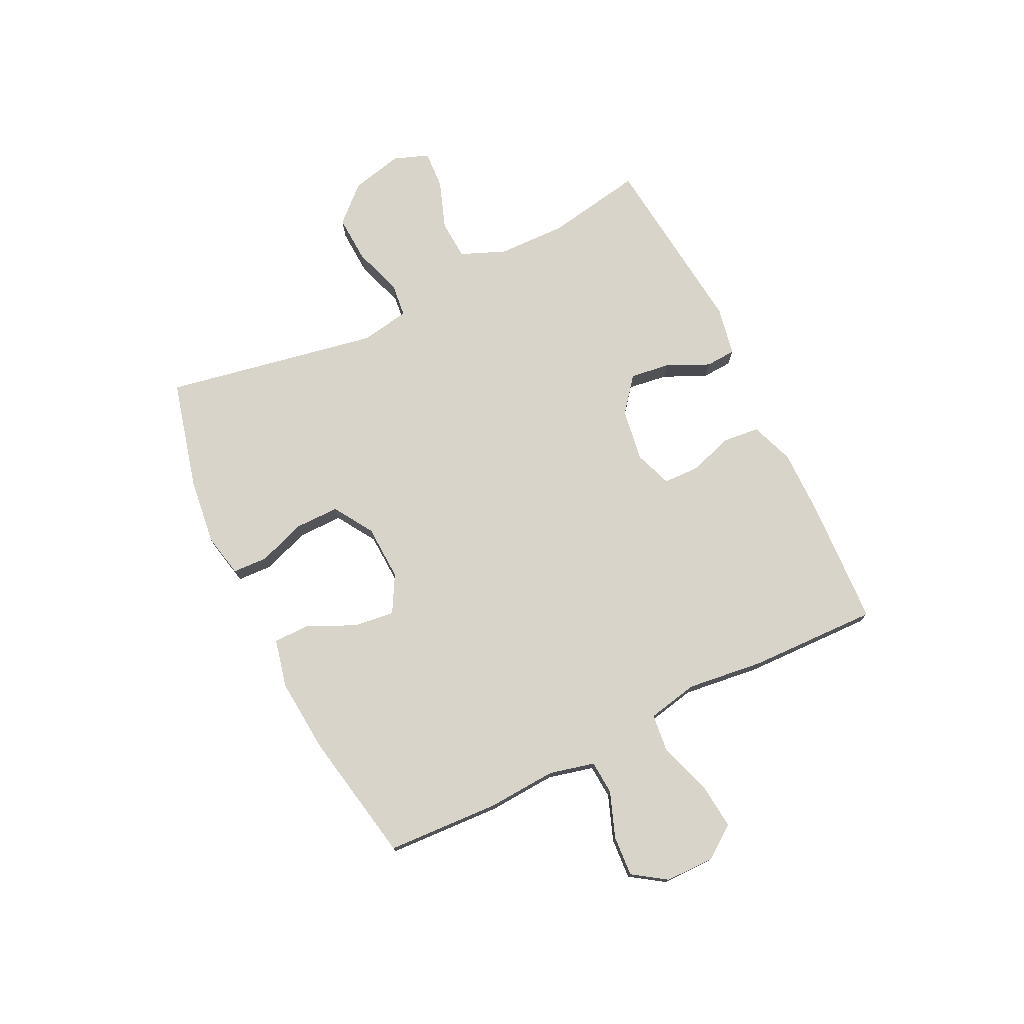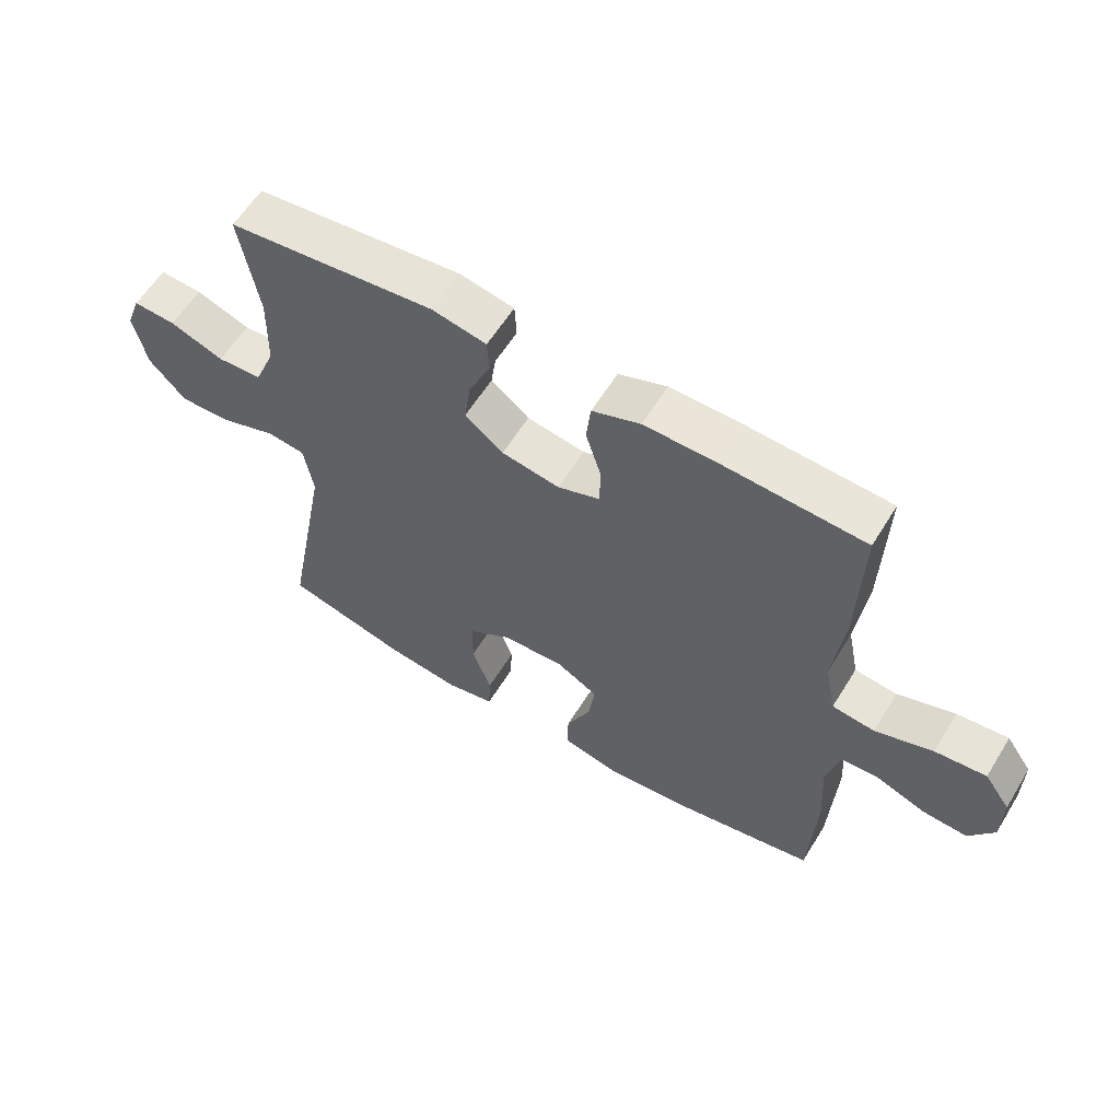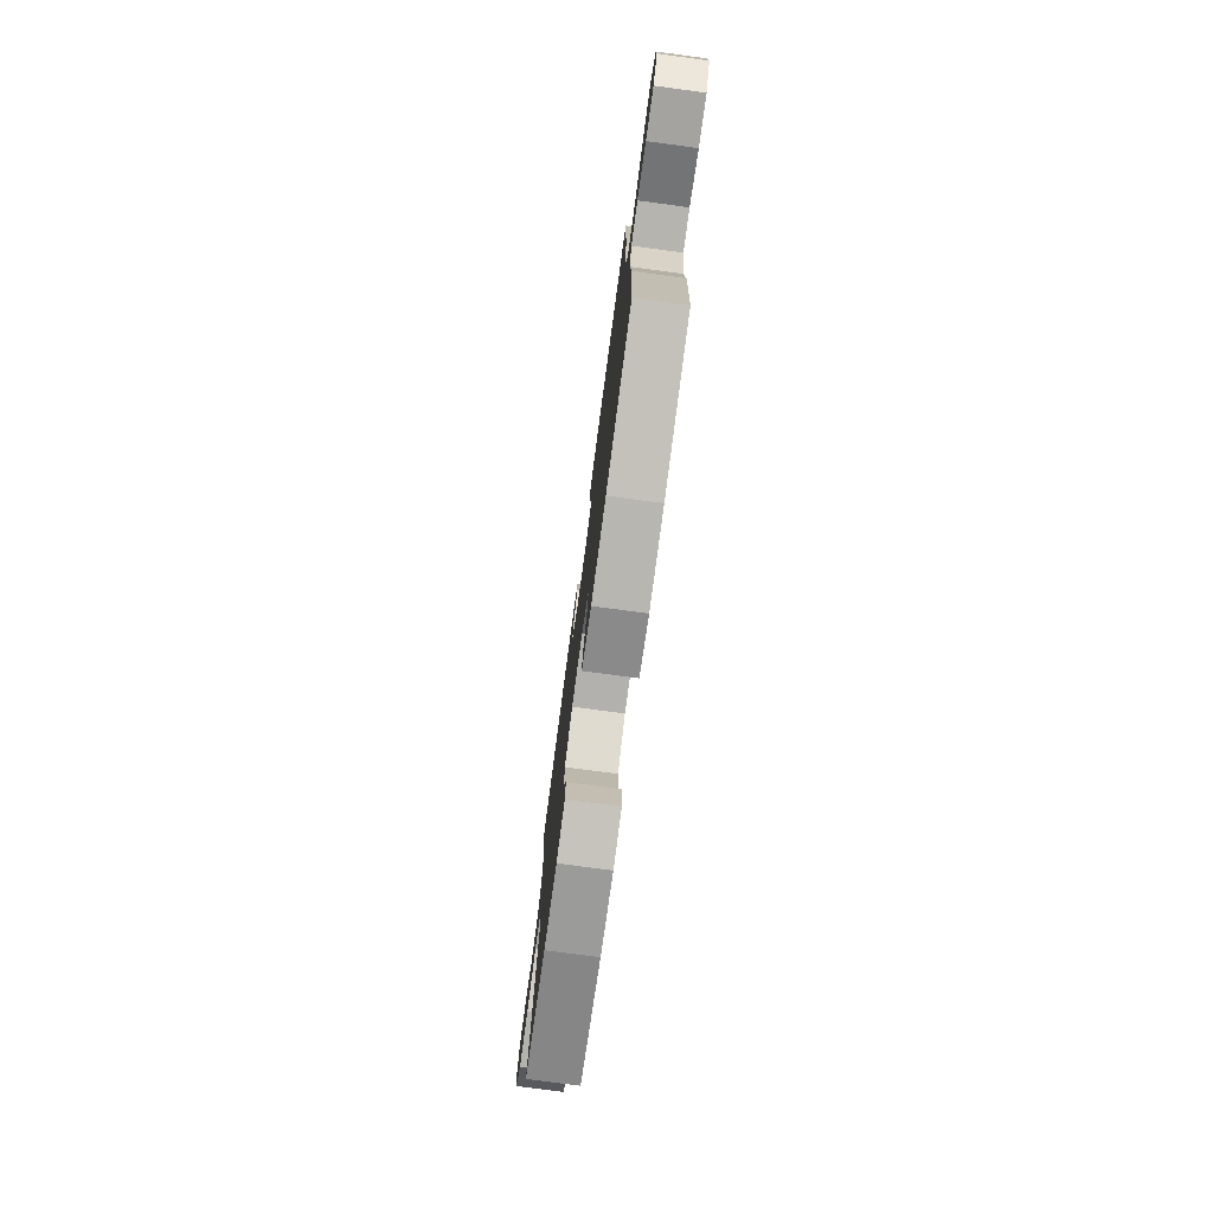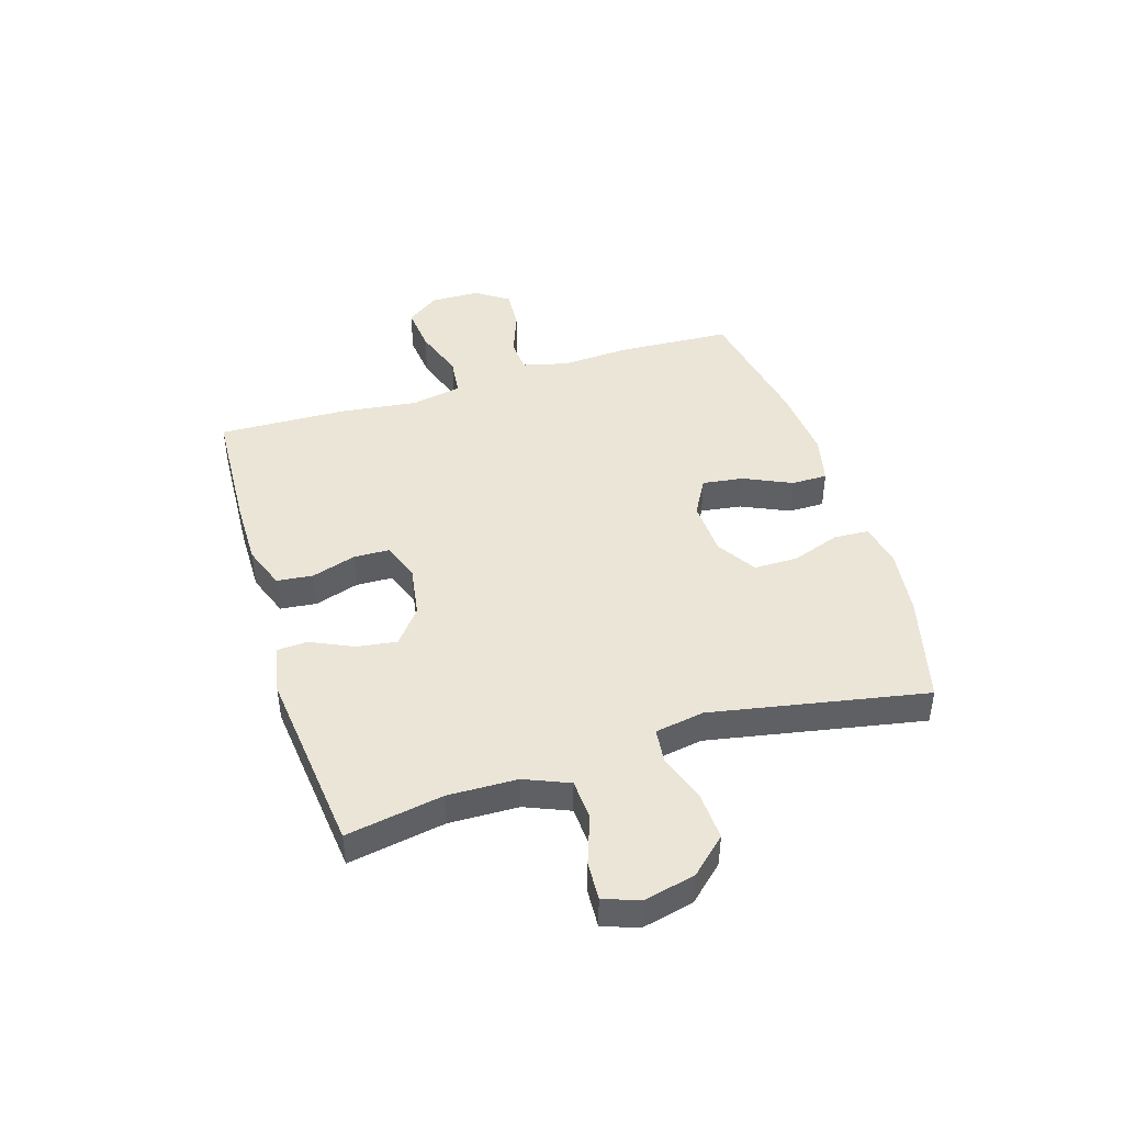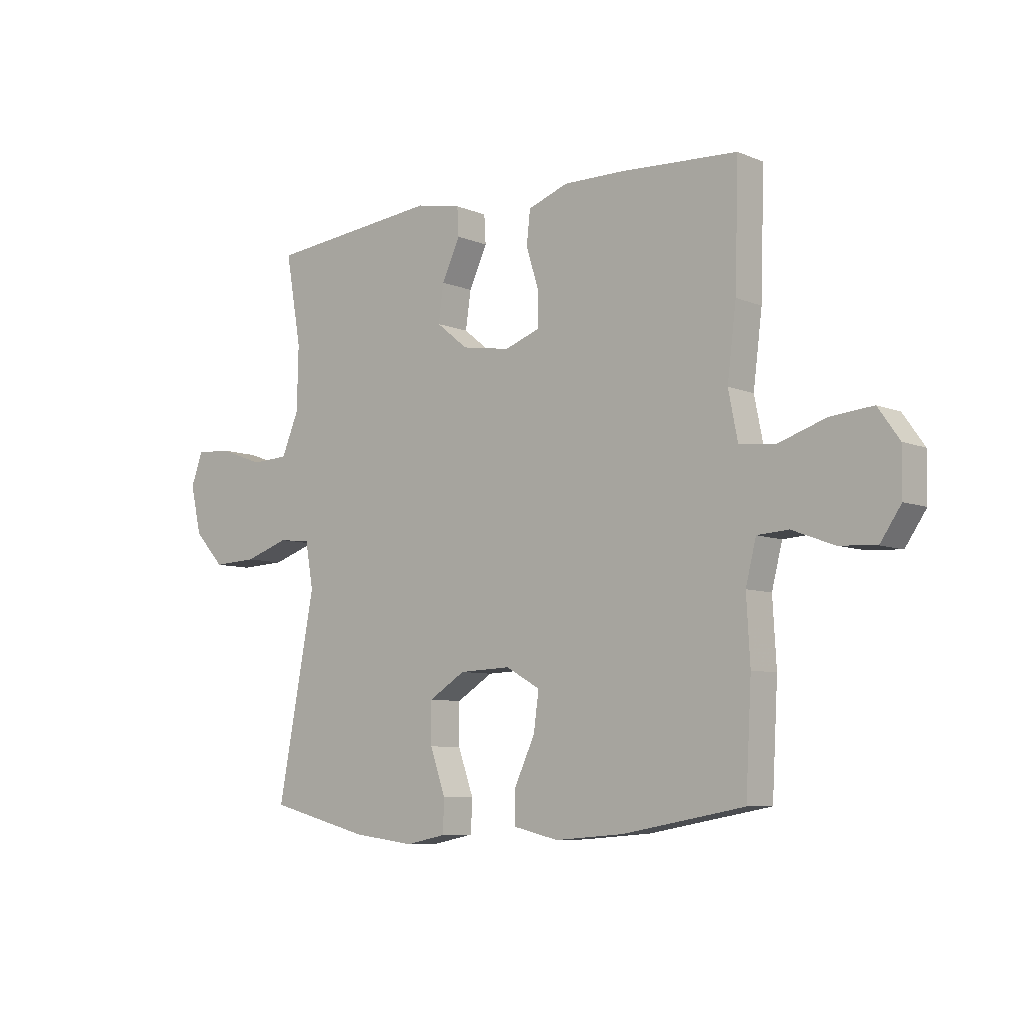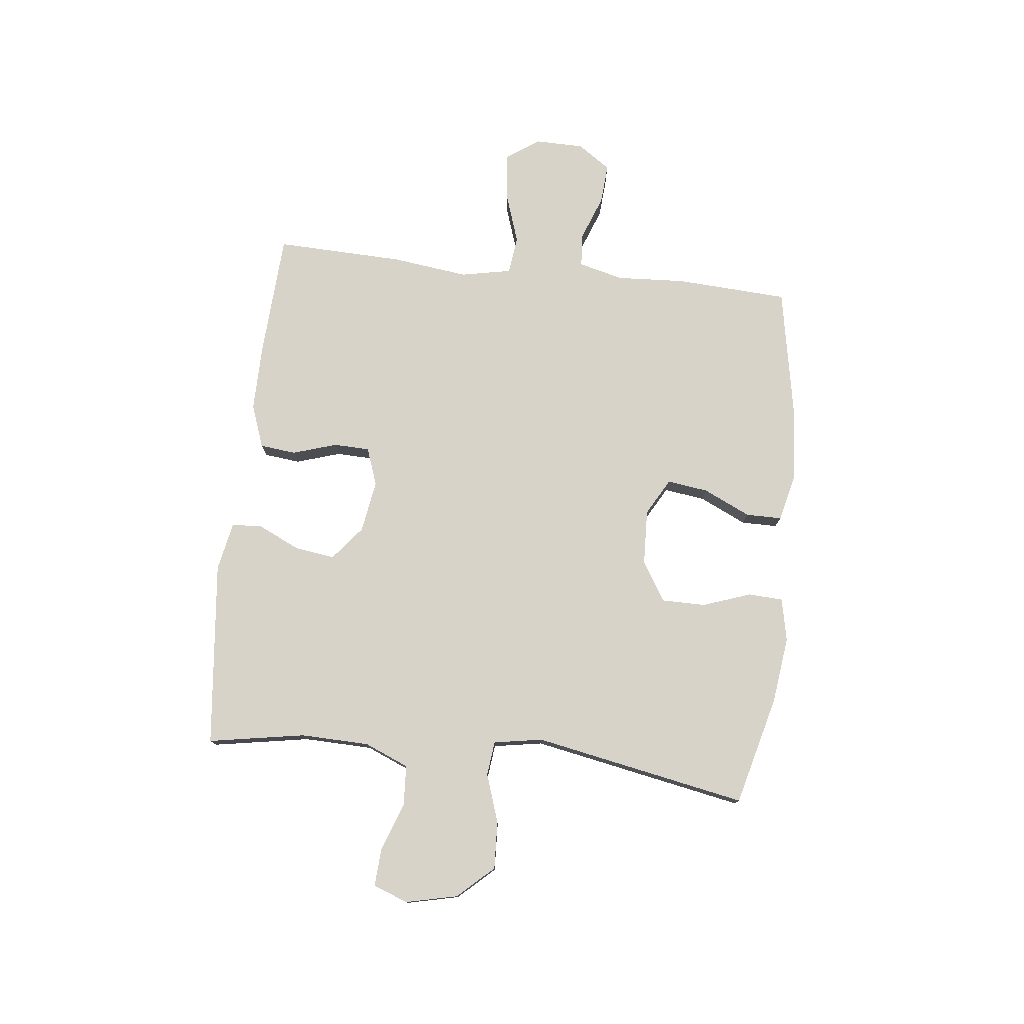
<metadata>
{"format":"obj","ext":"obj","renderer":"f3d","projection":"perspective","resolution":1024,"background":"white","views":[{"elev":75.4,"azim":-116.2,"up":"+Y"},{"elev":59.3,"azim":-148.6,"up":"+Z"},{"elev":-76.8,"azim":-97.6,"up":"+Z"},{"elev":44.4,"azim":72.7,"up":"+Y"},{"elev":-7.4,"azim":-139.3,"up":"+Z"},{"elev":77.1,"azim":96.4,"up":"+Y"}]}
</metadata>
<code>
v -0.5 0.07 0.5
v -0.276 0.07 0.512
v -0.158 0.07 0.513
v -0.081 0.07 0.485
v -0.074 0.07 0.421
v -0.099 0.07 0.342
v -0.097 0.07 0.278
v -0.03 0.07 0.254
v 0.063 0.07 0.269
v 0.124 0.07 0.318
v 0.114 0.07 0.389
v 0.079 0.07 0.464
v 0.082 0.07 0.518
v 0.169 0.07 0.535
v 0.5 0.07 0.5
v 0.47 0.07 0.328
v 0.473 0.07 0.206
v 0.506 0.07 0.127
v 0.577 0.07 0.123
v 0.663 0.07 0.154
v 0.731 0.07 0.158
v 0.754 0.07 0.096
v 0.733 0.07 0.004
v 0.675 0.07 -0.059
v 0.59 0.07 -0.055
v 0.504 0.07 -0.026
v 0.443 0.07 -0.033
v 0.428 0.07 -0.12
v 0.5 0.07 -0.5
v 0.306 0.07 -0.55
v 0.187 0.07 -0.565
v 0.11 0.07 -0.549
v 0.107 0.07 -0.487
v 0.137 0.07 -0.402
v 0.137 0.07 -0.324
v 0.067 0.07 -0.28
v -0.032 0.07 -0.276
v -0.098 0.07 -0.313
v -0.088 0.07 -0.386
v -0.049 0.07 -0.47
v -0.049 0.07 -0.534
v -0.135 0.07 -0.554
v -0.268 0.07 -0.543
v -0.5 0.07 -0.5
v -0.511 0.07 -0.299
v -0.504 0.07 -0.177
v -0.524 0.07 -0.097
v -0.584 0.07 -0.093
v -0.664 0.07 -0.123
v -0.736 0.07 -0.128
v -0.776 0.07 -0.069
v -0.777 0.07 0.018
v -0.736 0.07 0.076
v -0.654 0.07 0.068
v -0.562 0.07 0.037
v -0.494 0.07 0.045
v -0.476 0.07 0.135
v -0.493 0.07 0.271
v -0.5 0 0.5
v -0.276 0 0.512
v -0.158 0 0.513
v -0.081 0 0.485
v -0.074 0 0.421
v -0.099 0 0.342
v -0.097 0 0.278
v -0.03 0 0.254
v 0.063 0 0.269
v 0.124 0 0.318
v 0.114 0 0.389
v 0.079 0 0.464
v 0.082 0 0.518
v 0.169 0 0.535
v 0.5 0 0.5
v 0.47 0 0.328
v 0.473 0 0.206
v 0.506 0 0.127
v 0.577 0 0.123
v 0.663 0 0.154
v 0.731 0 0.158
v 0.754 0 0.096
v 0.733 0 0.004
v 0.675 0 -0.059
v 0.59 0 -0.055
v 0.504 0 -0.026
v 0.443 0 -0.033
v 0.428 0 -0.12
v 0.5 0 -0.5
v 0.306 0 -0.55
v 0.187 0 -0.565
v 0.11 0 -0.549
v 0.107 0 -0.487
v 0.137 0 -0.402
v 0.137 0 -0.324
v 0.067 0 -0.28
v -0.032 0 -0.276
v -0.098 0 -0.313
v -0.088 0 -0.386
v -0.049 0 -0.47
v -0.049 0 -0.534
v -0.135 0 -0.554
v -0.268 0 -0.543
v -0.5 0 -0.5
v -0.511 0 -0.299
v -0.504 0 -0.177
v -0.524 0 -0.097
v -0.584 0 -0.093
v -0.664 0 -0.123
v -0.736 0 -0.128
v -0.776 0 -0.069
v -0.777 0 0.018
v -0.736 0 0.076
v -0.654 0 0.068
v -0.562 0 0.037
v -0.494 0 0.045
v -0.476 0 0.135
v -0.493 0 0.271
f 4 5 6
f 3 4 6
f 2 3 6
f 1 2 6
f 58 1 6
f 57 58 6
f 56 57 6 7
f 53 54 55
f 52 53 55
f 51 52 55
f 50 51 55
f 49 50 55
f 48 49 55
f 47 48 55 56
f 56 7 8
f 47 56 8
f 46 47 8
f 44 45 46
f 43 44 46
f 42 43 46
f 41 42 46
f 40 41 46
f 39 40 46
f 38 39 46
f 46 8 9
f 38 46 9
f 37 38 9
f 32 33 34
f 31 32 34
f 30 31 34
f 29 30 34
f 28 29 34
f 27 28 34 35
f 24 25 26
f 23 24 26
f 22 23 26
f 21 22 26
f 20 21 26
f 19 20 26
f 18 19 26 27
f 27 35 36
f 18 27 36
f 17 18 36
f 14 15 16
f 13 14 16
f 12 13 16
f 11 12 16
f 10 11 16 17
f 17 36 37
f 10 17 37
f 9 10 37
f 64 63 62
f 64 62 61
f 64 61 60
f 64 60 59
f 64 59 116
f 64 116 115
f 65 64 115 114
f 113 112 111
f 113 111 110
f 113 110 109
f 113 109 108
f 113 108 107
f 113 107 106
f 114 113 106 105
f 66 65 114
f 66 114 105
f 66 105 104
f 104 103 102
f 104 102 101
f 104 101 100
f 104 100 99
f 104 99 98
f 104 98 97
f 104 97 96
f 67 66 104
f 67 104 96
f 67 96 95
f 92 91 90
f 92 90 89
f 92 89 88
f 92 88 87
f 92 87 86
f 93 92 86 85
f 84 83 82
f 84 82 81
f 84 81 80
f 84 80 79
f 84 79 78
f 84 78 77
f 85 84 77 76
f 94 93 85
f 94 85 76
f 94 76 75
f 74 73 72
f 74 72 71
f 74 71 70
f 74 70 69
f 75 74 69 68
f 95 94 75
f 95 75 68
f 95 68 67
f 1 59 60 2
f 2 60 61 3
f 3 61 62 4
f 4 62 63 5
f 5 63 64 6
f 6 64 65 7
f 7 65 66 8
f 8 66 67 9
f 9 67 68 10
f 10 68 69 11
f 11 69 70 12
f 12 70 71 13
f 13 71 72 14
f 14 72 73 15
f 15 73 74 16
f 16 74 75 17
f 17 75 76 18
f 18 76 77 19
f 19 77 78 20
f 20 78 79 21
f 21 79 80 22
f 22 80 81 23
f 23 81 82 24
f 24 82 83 25
f 25 83 84 26
f 26 84 85 27
f 27 85 86 28
f 28 86 87 29
f 29 87 88 30
f 30 88 89 31
f 31 89 90 32
f 32 90 91 33
f 33 91 92 34
f 34 92 93 35
f 35 93 94 36
f 36 94 95 37
f 37 95 96 38
f 38 96 97 39
f 39 97 98 40
f 40 98 99 41
f 41 99 100 42
f 42 100 101 43
f 43 101 102 44
f 44 102 103 45
f 45 103 104 46
f 46 104 105 47
f 47 105 106 48
f 48 106 107 49
f 49 107 108 50
f 50 108 109 51
f 51 109 110 52
f 52 110 111 53
f 53 111 112 54
f 54 112 113 55
f 55 113 114 56
f 56 114 115 57
f 57 115 116 58
f 58 116 59 1

</code>
